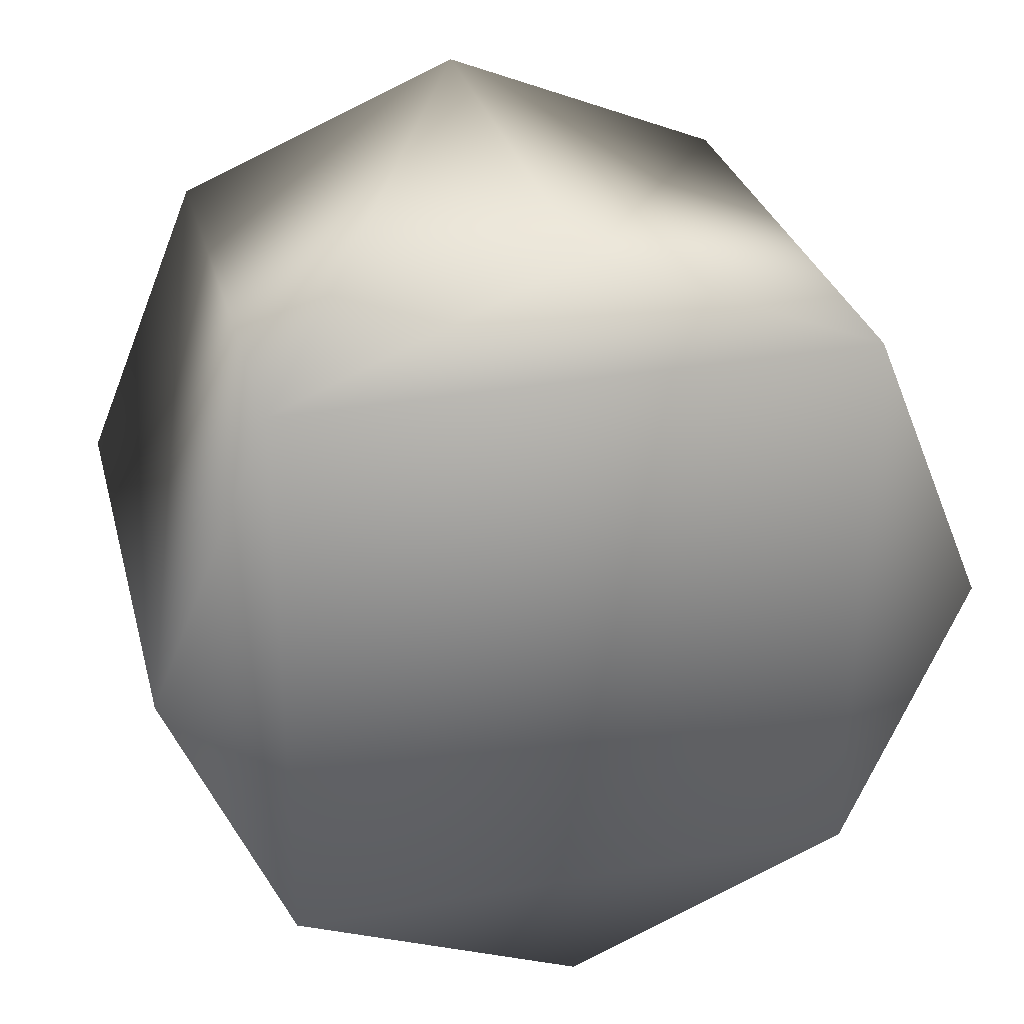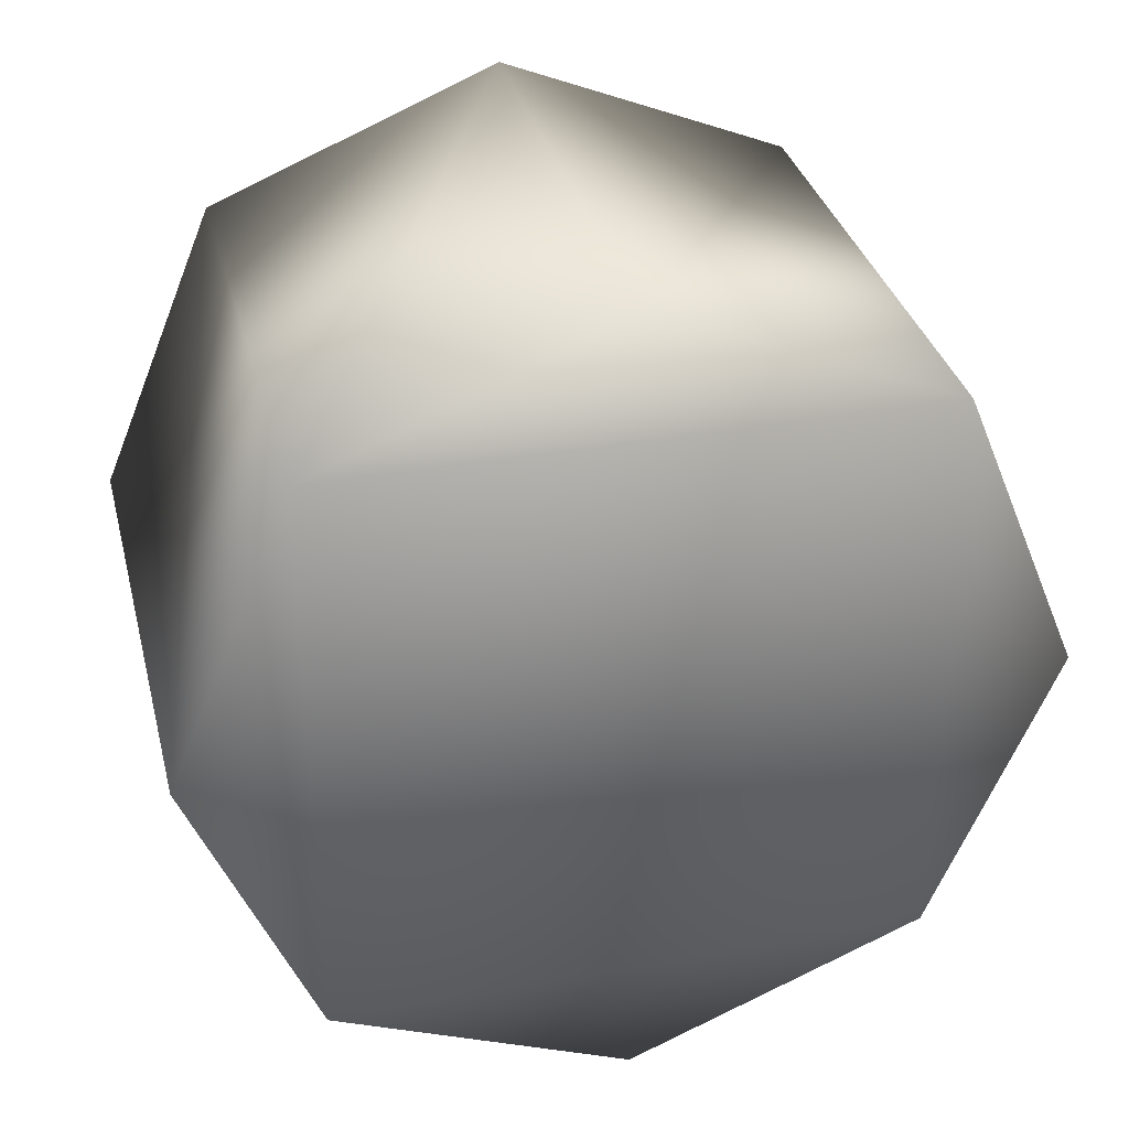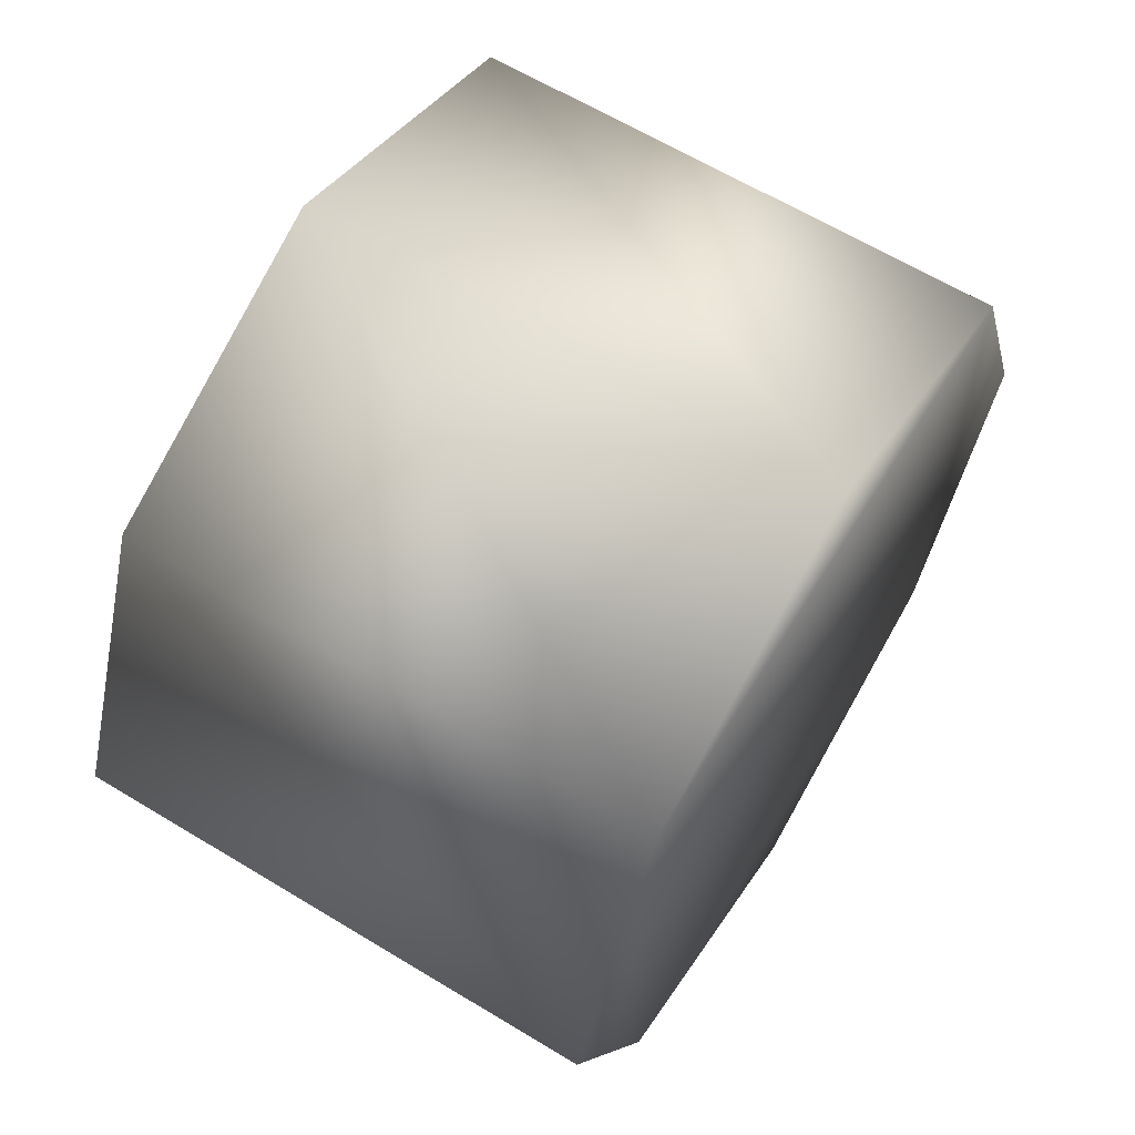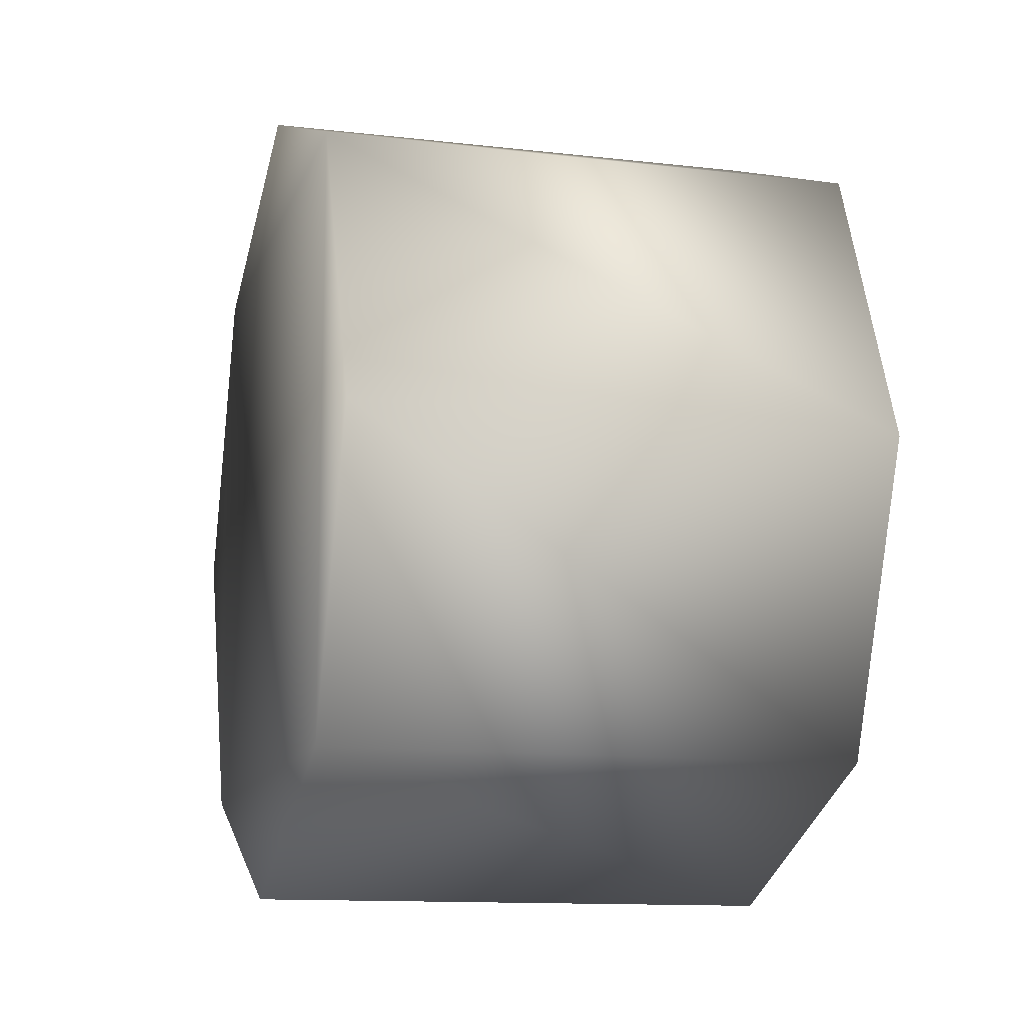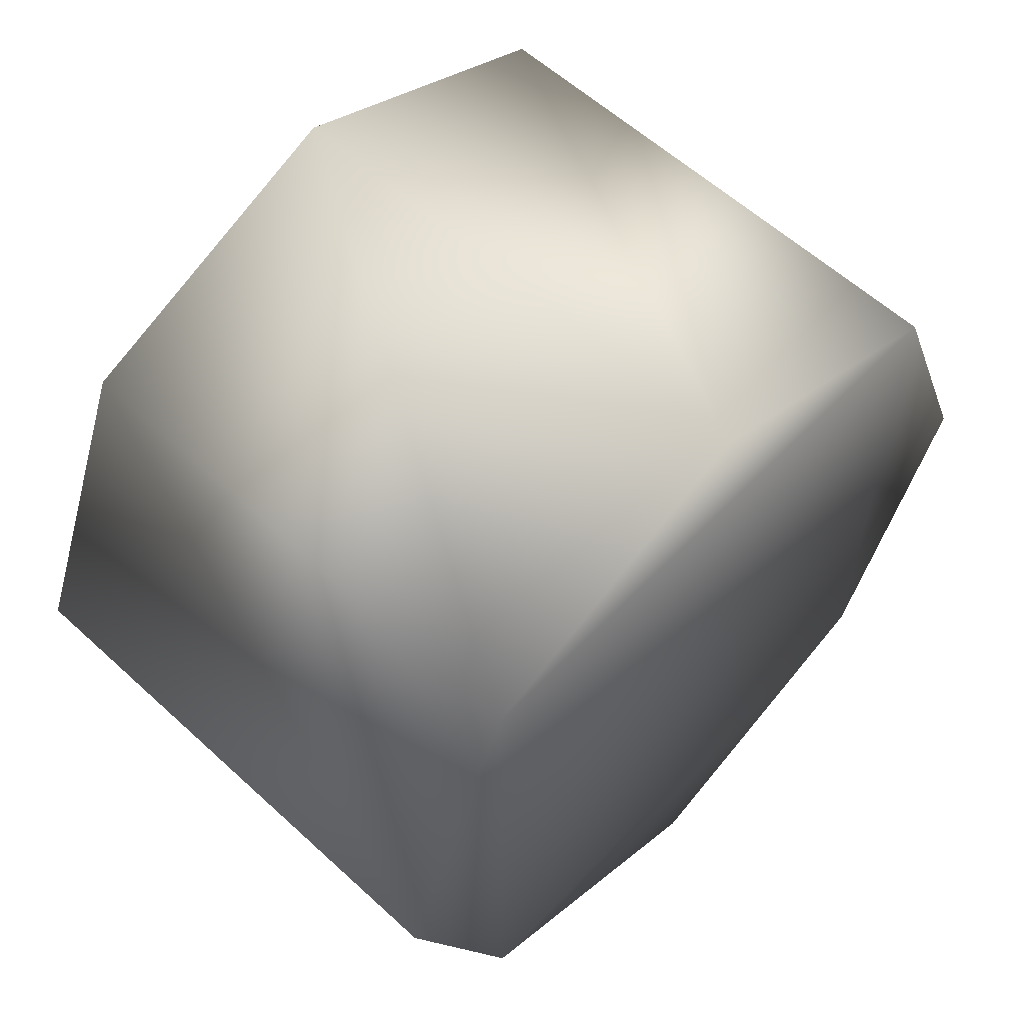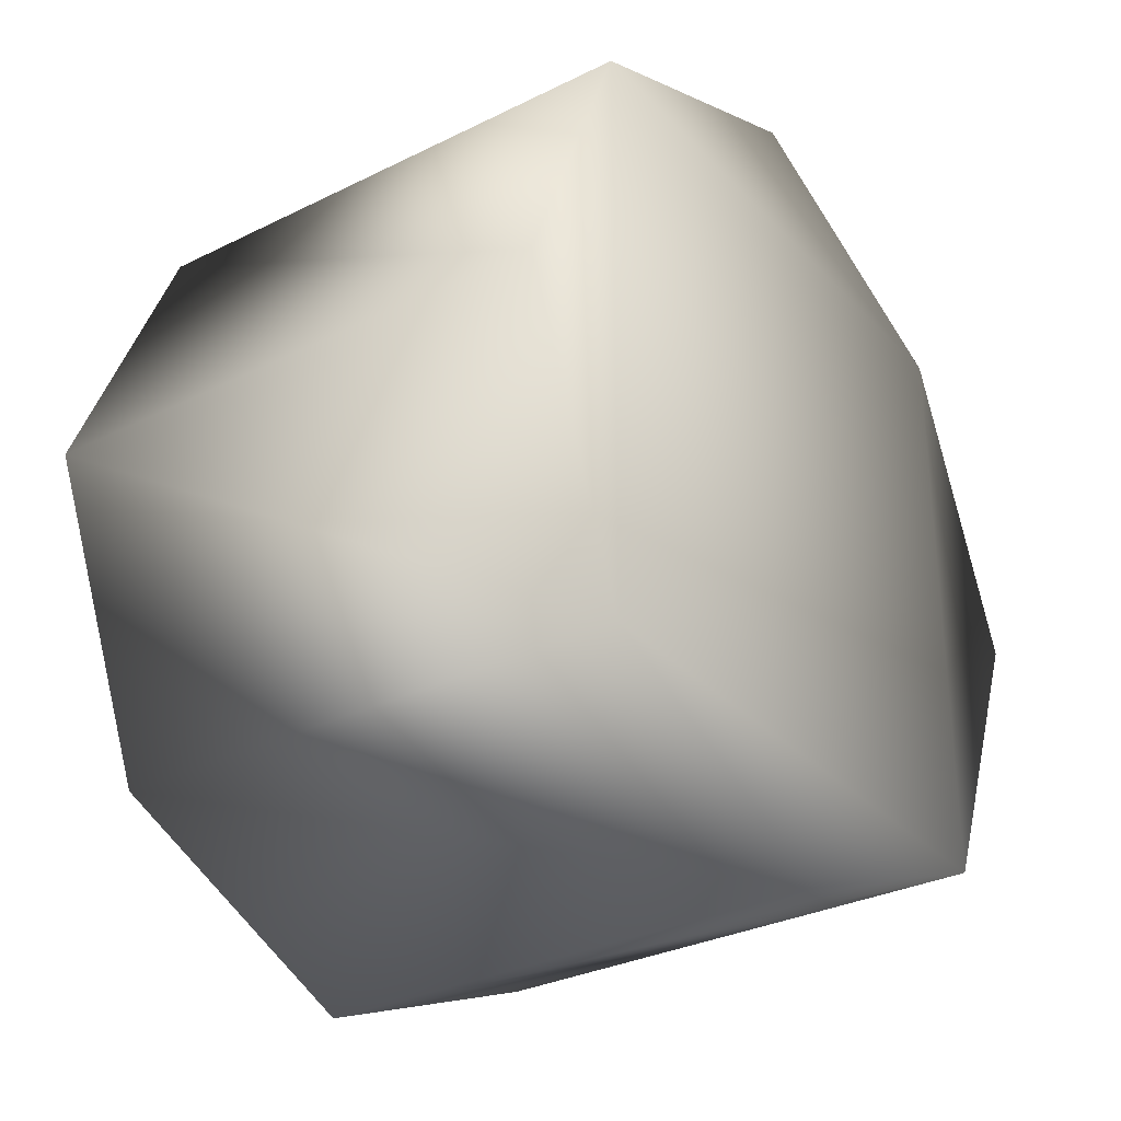
<metadata>
{"format":"obj","ext":"obj","renderer":"f3d","projection":"perspective","resolution":1024,"background":"white","views":[{"elev":30.9,"azim":-104.5,"up":"+Y"},{"elev":33.8,"azim":-104.0,"up":"+Z"},{"elev":63.7,"azim":-148.6,"up":"+Z"},{"elev":-12.4,"azim":164.8,"up":"+Z"},{"elev":58.7,"azim":43.4,"up":"+Z"},{"elev":-31.2,"azim":-144.8,"up":"+Y"}]}
</metadata>
<code>
v 0.003067 0.4184 0.4196 0
v 0.003067 -0.001038 0.5933 0
v 0.003067 -0.4205 0.4196 0
v 0.003067 0.4184 -0.4193 0
v 0.003067 0.5921 0.000137 0
v 0.003067 0.4184 0.4196 0
v 0.003067 -0.4205 -0.4193 0
v 0.003067 -0.001038 -0.593 0
v 0.003067 0.4184 -0.4193 0
v 0.003067 -0.4205 0.4196 0
v 0.003067 -0.5942 0.000137 0
v 0.003067 -0.4205 -0.4193 0
v -0.7491 0.4184 0.4196 0
v -0.7491 0.5921 0.000137 0
v -0.7491 0.4184 -0.4193 0
v -0.7491 0.4184 -0.4193 0
v -0.7491 -0.001038 -0.593 0
v -0.7491 -0.4205 -0.4193 0
v -0.7491 -0.4205 -0.4193 0
v -0.7491 -0.5942 0.000137 0
v -0.7491 -0.4205 0.4196 0
v -0.7491 -0.4205 0.4196 0
v -0.7491 -0.001038 0.5933 0
v -0.7491 0.4184 0.4196 0
v -0.7491 0.4184 0.4196 0
v -0.7491 -0.001038 0.5933 0
v 0.003067 -0.001038 0.5933 0
v -0.7491 0.4184 0.4196 0
v 0.003067 -0.001038 0.5933 0
v 0.003067 0.4184 0.4196 0
v -0.7491 0.5921 0.000137 0
v -0.7491 0.4184 0.4196 0
v 0.003067 0.4184 0.4196 0
v -0.7491 0.5921 0.000137 0
v 0.003067 0.4184 0.4196 0
v 0.003067 0.5921 0.000137 0
v -0.7491 0.4184 -0.4193 0
v -0.7491 0.5921 0.000137 0
v 0.003067 0.5921 0.000137 0
v -0.7491 0.4184 -0.4193 0
v 0.003067 0.5921 0.000137 0
v 0.003067 0.4184 -0.4193 0
v -0.7491 -0.001038 -0.593 0
v -0.7491 0.4184 -0.4193 0
v 0.003067 0.4184 -0.4193 0
v -0.7491 -0.001038 -0.593 0
v 0.003067 0.4184 -0.4193 0
v 0.003067 -0.001038 -0.593 0
v -0.7491 -0.4205 -0.4193 0
v -0.7491 -0.001038 -0.593 0
v 0.003067 -0.001038 -0.593 0
v -0.7491 -0.4205 -0.4193 0
v 0.003067 -0.001038 -0.593 0
v 0.003067 -0.4205 -0.4193 0
v -0.7491 -0.5942 0.000137 0
v -0.7491 -0.4205 -0.4193 0
v 0.003067 -0.4205 -0.4193 0
v -0.7491 -0.5942 0.000137 0
v 0.003067 -0.4205 -0.4193 0
v 0.003067 -0.5942 0.000137 0
v -0.7491 -0.4205 0.4196 0
v -0.7491 -0.5942 0.000137 0
v 0.003067 -0.5942 0.000137 0
v -0.7491 -0.4205 0.4196 0
v 0.003067 -0.5942 0.000137 0
v 0.003067 -0.4205 0.4196 0
v -0.7491 -0.001038 0.5933 0
v -0.7491 -0.4205 0.4196 0
v 0.003067 -0.4205 0.4196 0
v -0.7491 -0.001038 0.5933 0
v 0.003067 -0.4205 0.4196 0
v 0.003067 -0.001038 0.5933 0
v 0.003067 0.4184 -0.4193 0
v 0.003067 0.4184 0.4196 0
v 0.003067 -0.4205 0.4196 0
v 0.003067 0.4184 -0.4193 0
v 0.003067 -0.4205 0.4196 0
v 0.003067 -0.4205 -0.4193 0
v -0.7491 0.4184 0.4196 0
v -0.7491 0.4184 -0.4193 0
v -0.7491 -0.4205 -0.4193 0
v -0.7491 0.4184 0.4196 0
v -0.7491 -0.4205 -0.4193 0
v -0.7491 -0.4205 0.4196 0
o WheelFrontL
f 1 2 3
f 4 5 6
f 7 8 9
f 10 11 12
f 13 14 15
f 16 17 18
f 19 20 21
f 22 23 24
f 25 26 27
f 28 29 30
f 31 32 33
f 34 35 36
f 37 38 39
f 40 41 42
f 43 44 45
f 46 47 48
f 49 50 51
f 52 53 54
f 55 56 57
f 58 59 60
f 61 62 63
f 64 65 66
f 67 68 69
f 70 71 72
f 73 74 75
f 76 77 78
f 79 80 81
f 82 83 84

</code>
